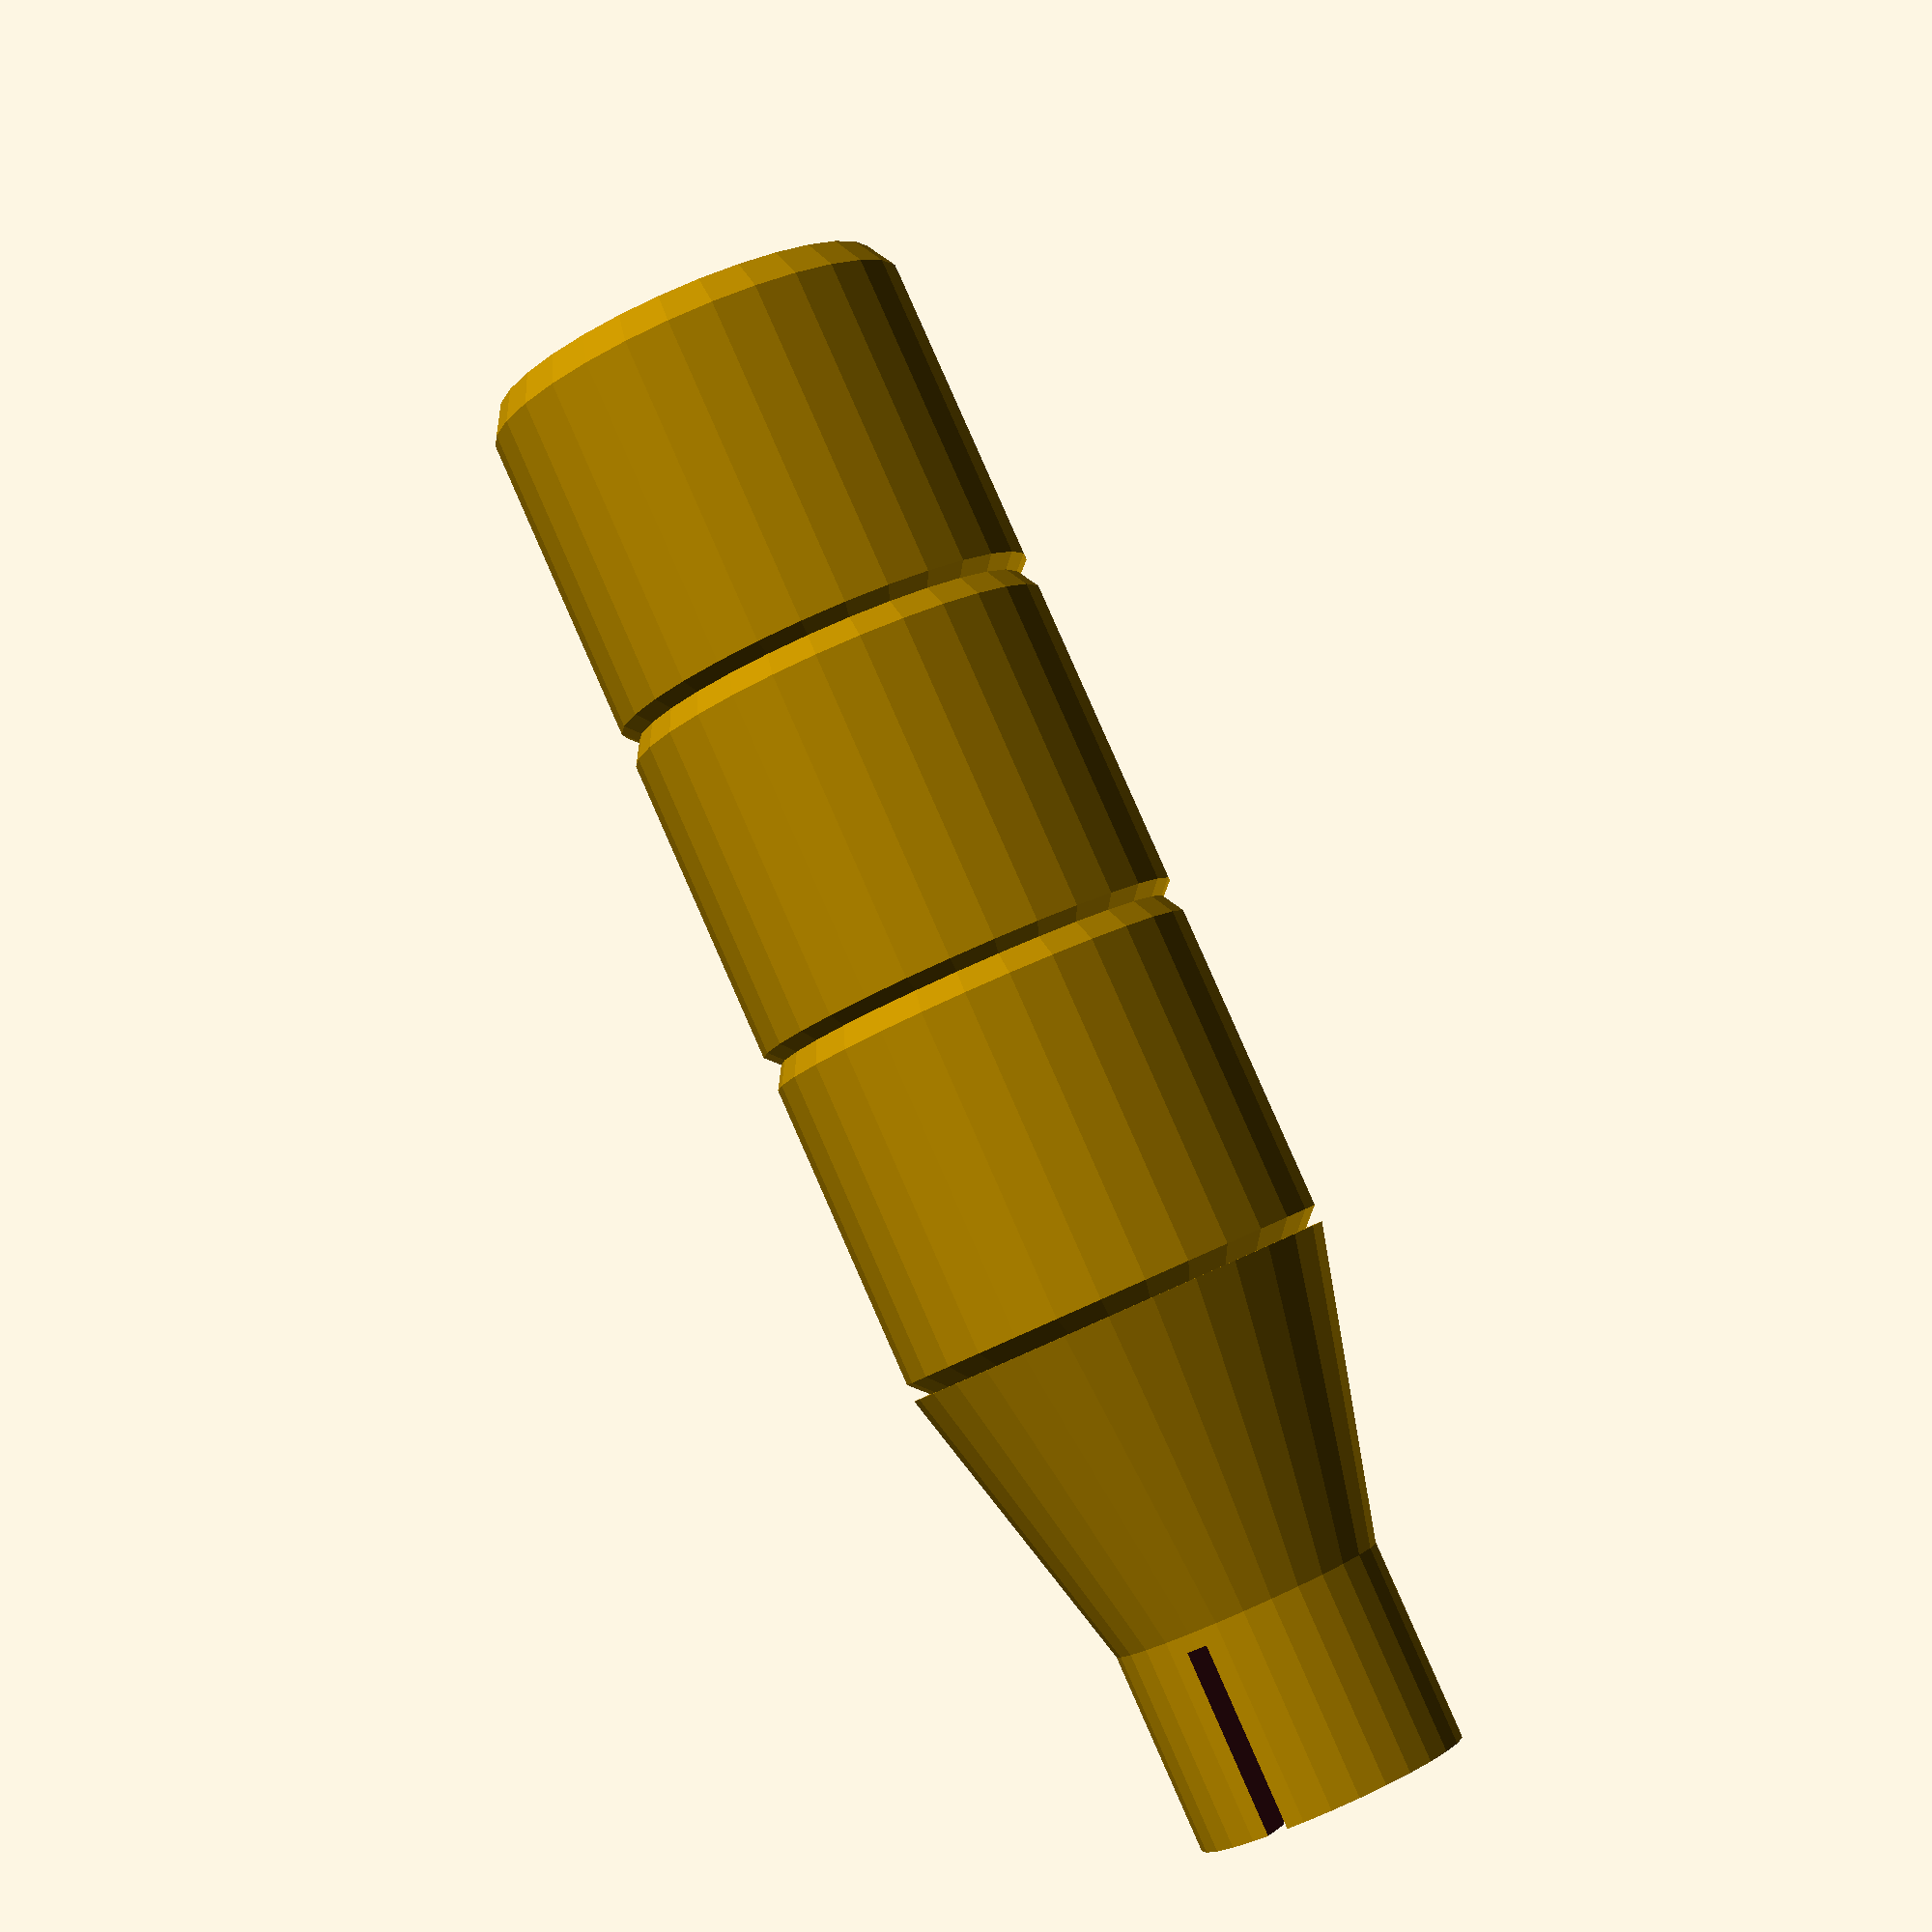
<openscad>
// Silencer for airguns. (C)2011 Vik Olliver, GPLv3 applies.
// Designed to be held onto the barrel with a hose clamp.

segment_height=24;
silencer_rad=15;
wallthickness=3.5;
calibre=5.5;
chamfer=1.2;

module silencer_segment() {
	difference () {
		union () {
			// Chamfered edge to make it look the part :)
			cylinder(h=chamfer, r2=silencer_rad, r1=silencer_rad-chamfer);
			translate ([0,0,chamfer]) cylinder(h=segment_height-2*chamfer, r=silencer_rad);
			// Chamfered edge to make it look the part :)
			translate ([0,0,segment_height-chamfer])
				cylinder(h=2, r1=silencer_rad, r2=silencer_rad-chamfer);
		}
		translate ([0,0,segment_height-(silencer_rad-wallthickness)])
			cylinder(h=silencer_rad-wallthickness+1,r1=silencer_rad-wallthickness,r2=calibre/2);
		translate ([0,0,-1]) cylinder(h=segment_height-(silencer_rad-wallthickness)+1,r=silencer_rad-wallthickness);
		// Add some more space for gas expansion.
		translate([0,0,segment_height-silencer_rad*0.07])
			difference () {
				cylinder(h=silencer_rad/2,r1=silencer_rad-wallthickness-1,r2=silencer_rad-wallthickness);
				translate ([0,0,-0.1]) cylinder(h=silencer_rad, r1=calibre/2+wallthickness/2+3,r2=calibre/2+wallthickness/2-3);
			}
	}
}

module cell_stack () {
	union () {
		silencer_segment();
		translate ([0,0,segment_height]) silencer_segment();
		translate ([0,0,segment_height*2]) silencer_segment();
//		translate ([0,0,segment_height*3]) silencer_segment();
	}
}

adaptor_len=35;
clamp_len=14;
barrel_dia=12;

module silencer () {
	difference () {
		union () {
			translate ([0,0,clamp_len])
				cylinder(h=adaptor_len-clamp_len, r1=barrel_dia/2+wallthickness, r2=silencer_rad);
			cylinder(h=clamp_len,r=barrel_dia/2+wallthickness);
		}
		translate ([0,0,-0.1]) {
			// Hole for barrel
			cylinder(h=adaptor_len+1,r=barrel_dia/2);
			// Taper to first chamber
			translate ([0,0,clamp_len+wallthickness/2])
				cylinder(h=adaptor_len-clamp_len+1,r1=barrel_dia/2,r2=silencer_rad-wallthickness);
			// Chamfer
			cylinder(h=1,r1=barrel_dia/2+1,r=barrel_dia/2);
			// Gaps for clamp compression
			cube([silencer_rad*2,1.5,clamp_len*2-2], center=true);
		}
	}
	translate ([0,0,adaptor_len]) cell_stack();
}

difference () {
	silencer();
	cube([50,50,150]);
}

</openscad>
<views>
elev=94.6 azim=298.7 roll=23.8 proj=p view=wireframe
</views>
